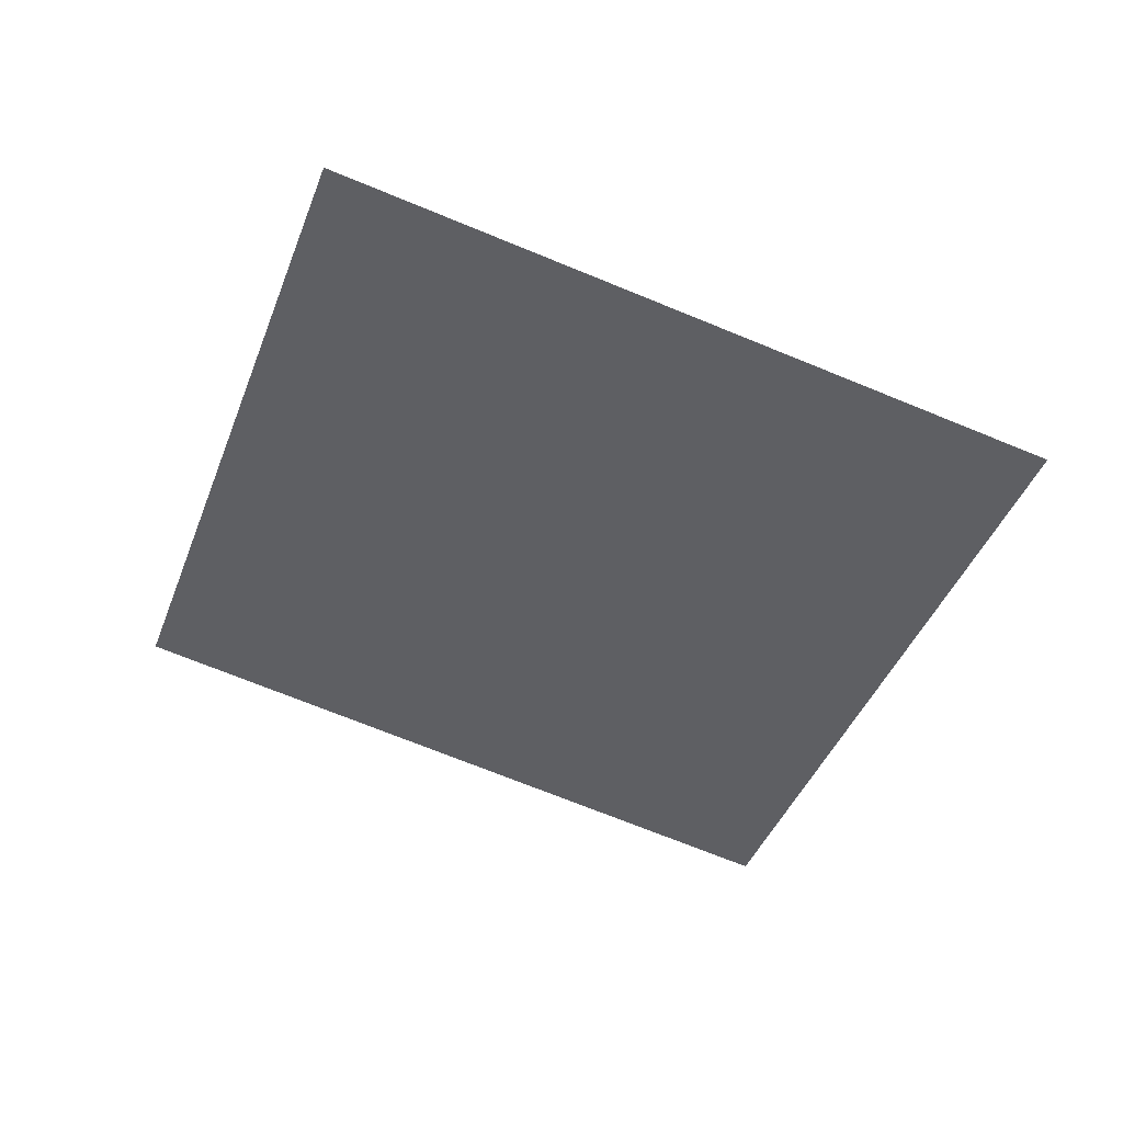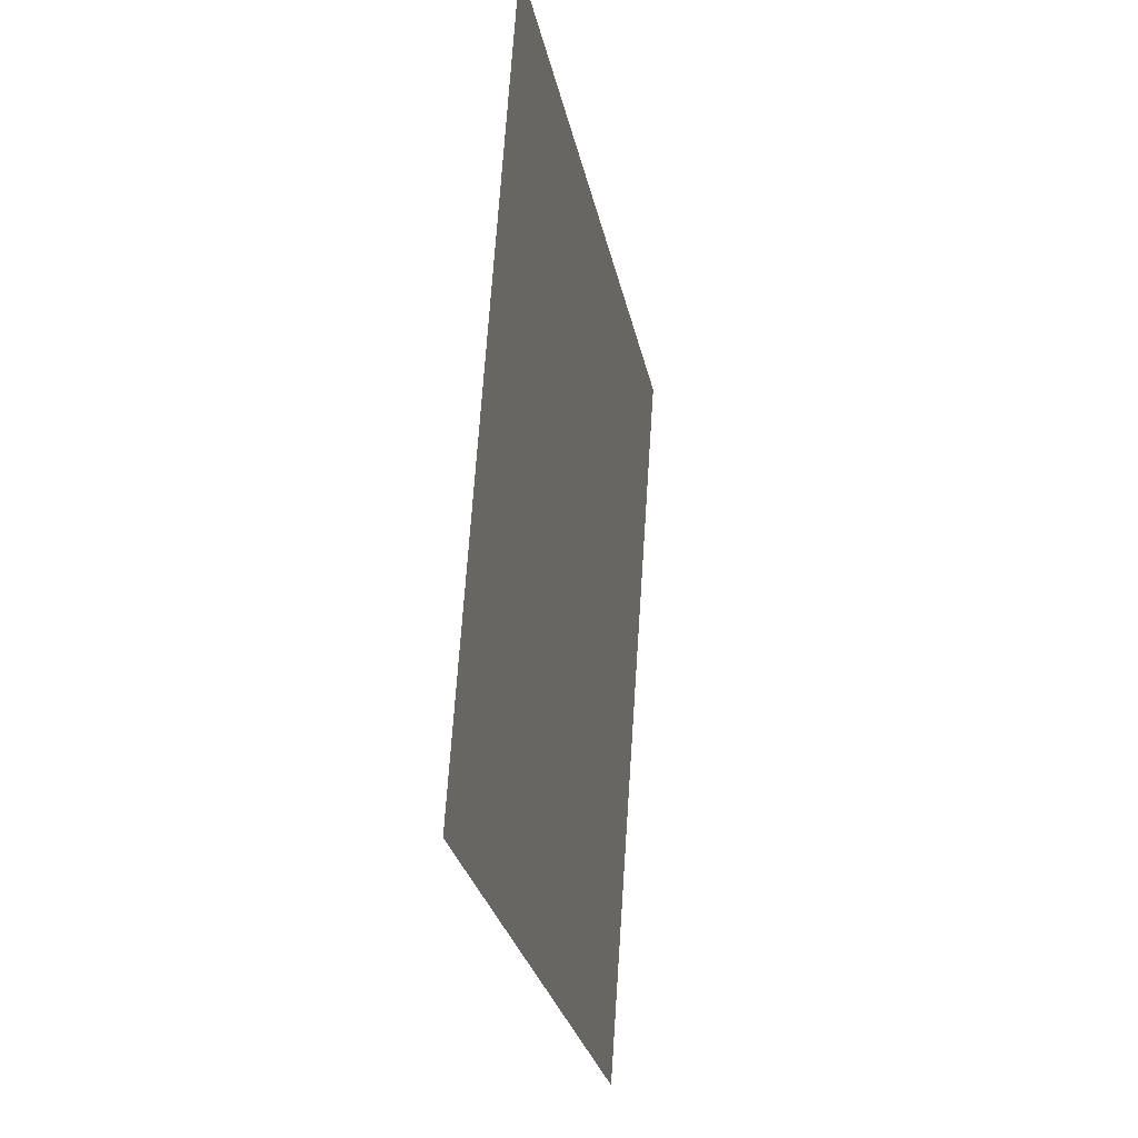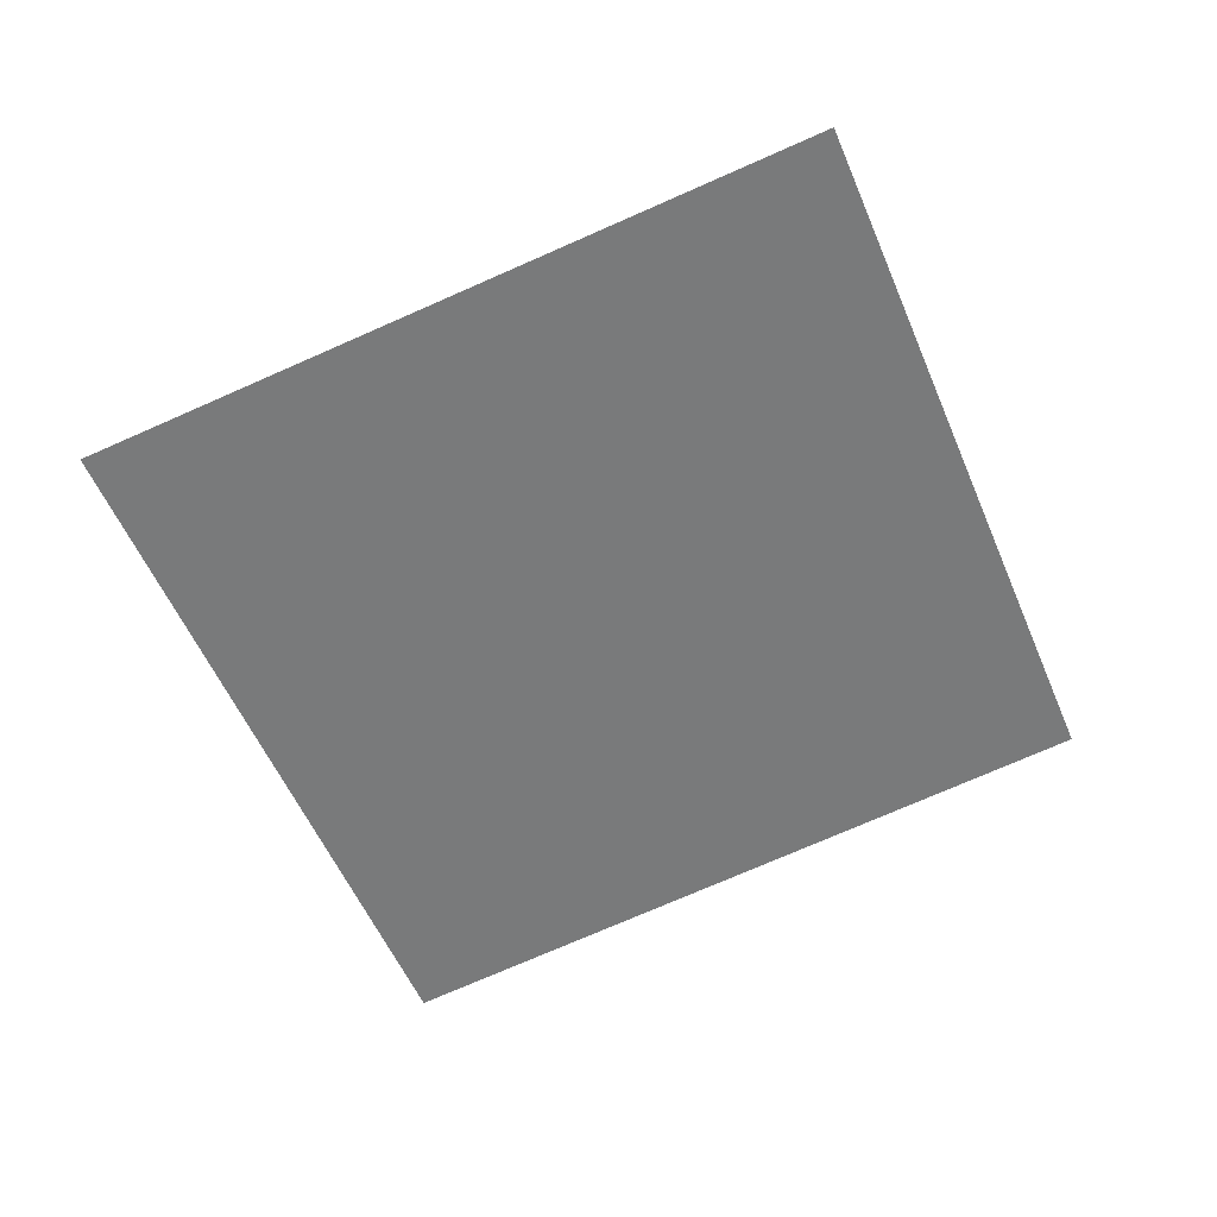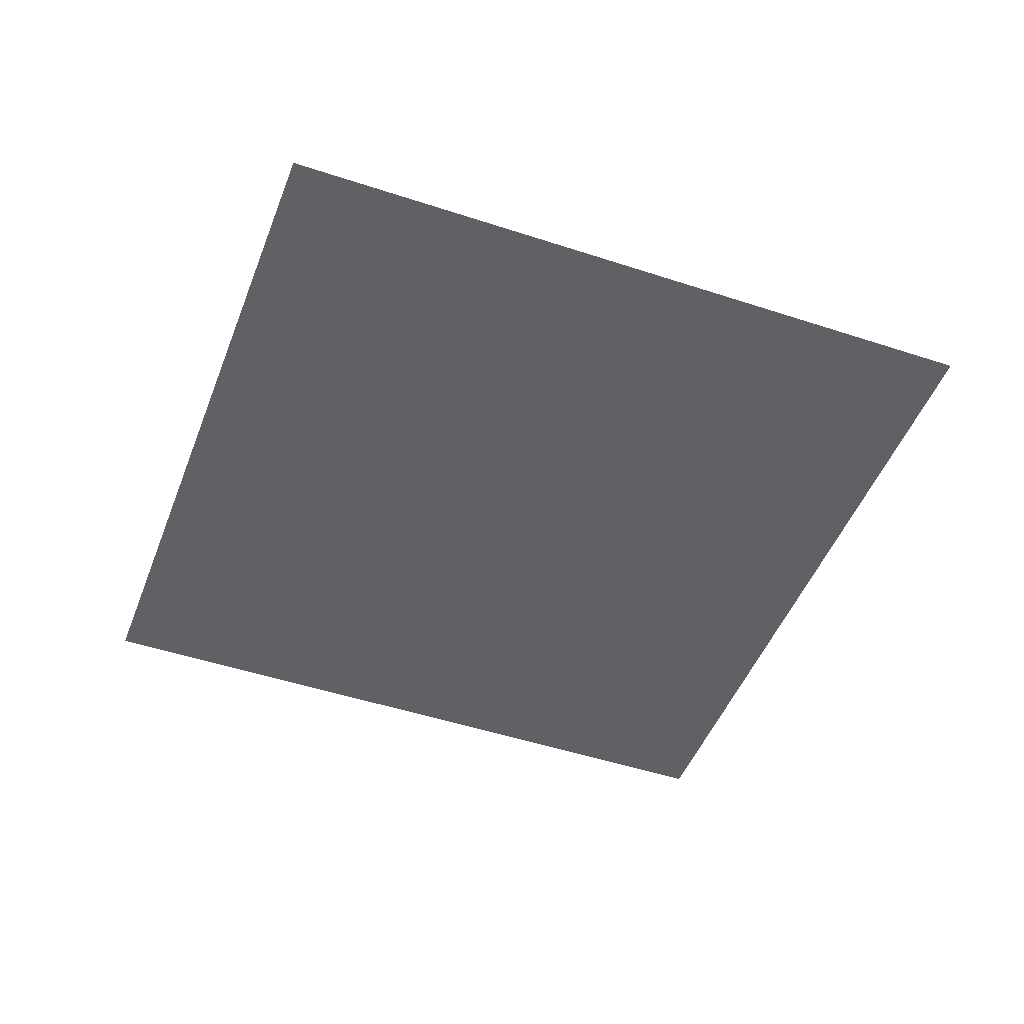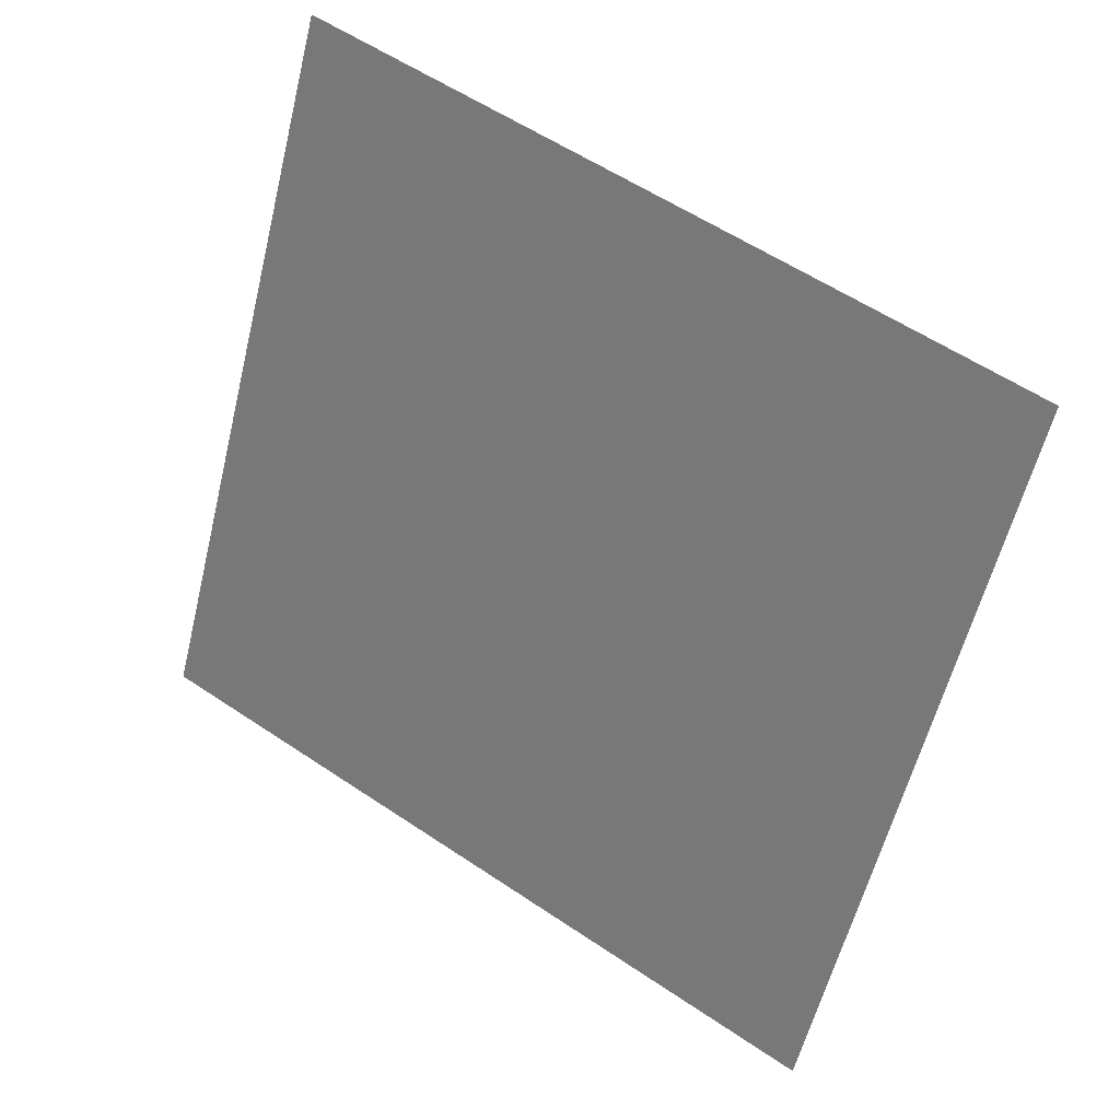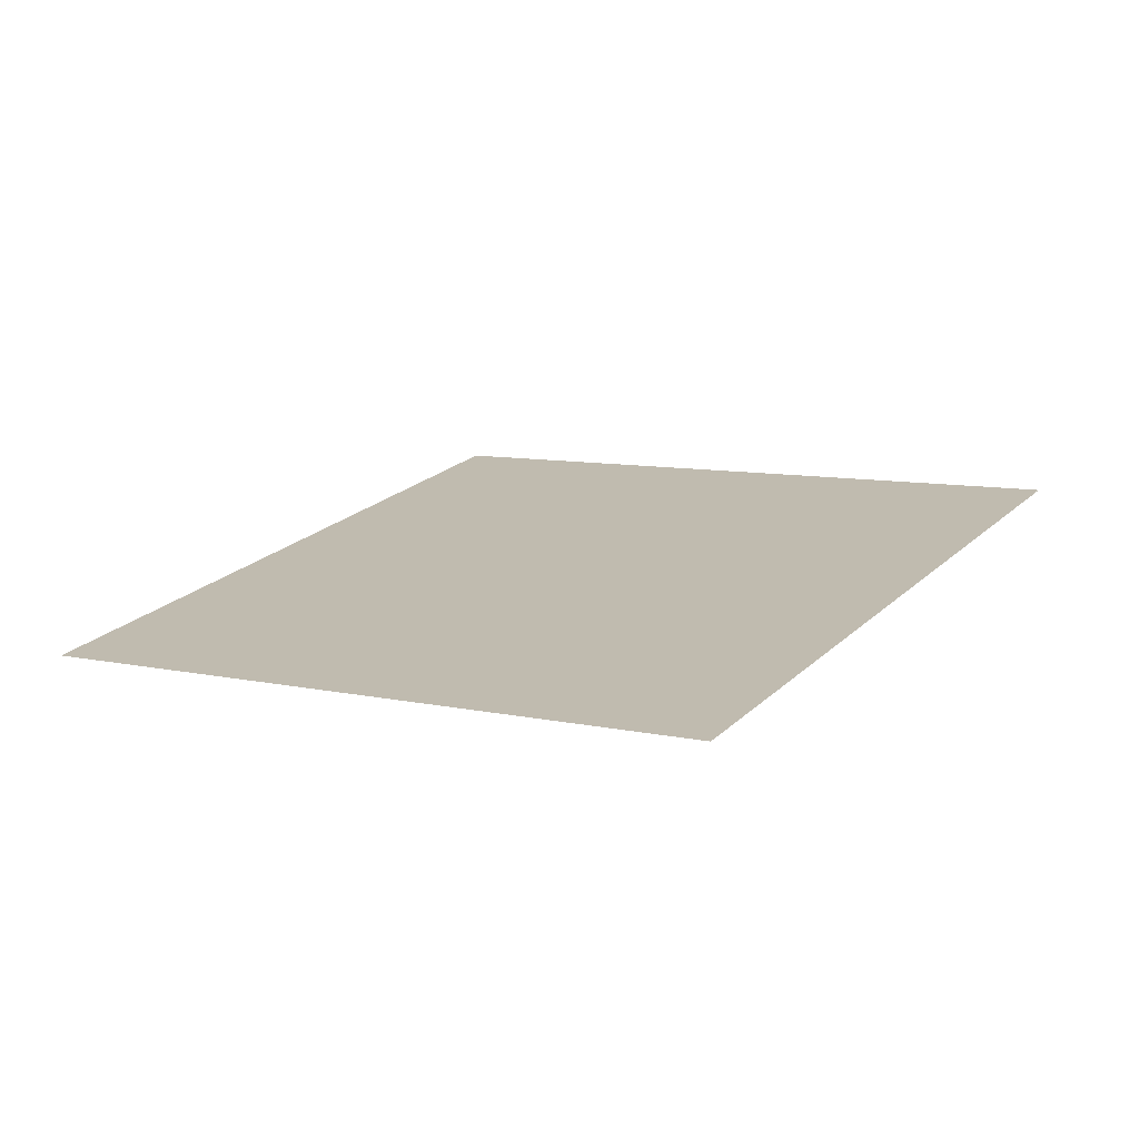
<metadata>
{"format":"obj","ext":"obj","renderer":"f3d","projection":"perspective","resolution":1024,"background":"white","views":[{"elev":-45.4,"azim":147.7,"up":"+Z"},{"elev":-36.3,"azim":90.6,"up":"+Y"},{"elev":-50.3,"azim":9.8,"up":"+Z"},{"elev":-37.0,"azim":57.4,"up":"+Z"},{"elev":33.4,"azim":24.8,"up":"+Y"},{"elev":25.9,"azim":19.2,"up":"+Z"}]}
</metadata>
<code>
g TreeLeaves1
v 0.4759 -0.7529 0.148
v -0.756 -0.4898 -0.06075
v -0.4759 0.7529 -0.148
v 0.756 0.4898 0.06075
g TreeLeaves1_0
f 3 2 1
f 4 3 1

</code>
